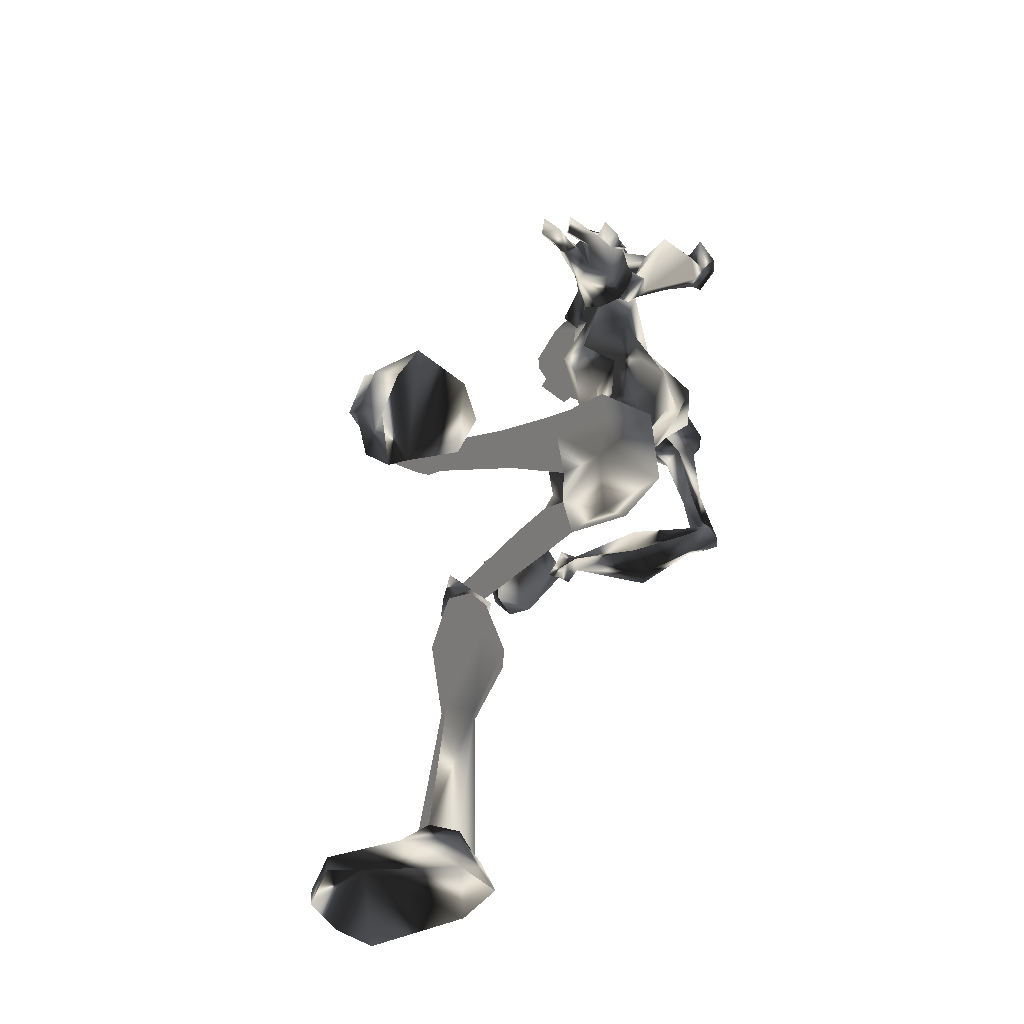
<metadata>
{"format":"obj","ext":"obj","renderer":"f3d","projection":"perspective","resolution":1024,"background":"white","views":[{"elev":18.8,"azim":114.4,"up":"+Y"}]}
</metadata>
<code>
o Models/hueteotl/frames/hueteotl_crouch_death_2
v -19.09 8.814 -19.86
v -17.32 5.755 -16.4
v -20.08 7.563 -17.71
v -14.56 5.615 -16.94
v -11.01 3.668 -19.91
v -11.01 3.668 -23.31
v -10.02 3.808 -19.86
v -10.42 3.947 -24.2
v -14.56 4.086 -19.14
v -15.54 5.894 -21.7
v -18.11 9.37 -19.14
v -16.73 9.092 -18.49
v -18.11 8.814 -16.46
v -18.89 9.092 -17.06
v -15.94 2.139 -17.47
v -19.88 5.059 -20.51
v -21.46 4.92 -18.72
v -18.11 3.112 -17.65
v -9.824 4.781 -21.52
v -14.36 5.894 -20.39
v -10.61 4.364 -21.46
v -19.68 9.927 -19.32
v -16.53 10.48 -18.19
v -17.91 9.927 -16.28
v -20.08 9.649 -17
v -19.88 11.18 -19.2
v -16.73 11.73 -18.13
v -18.5 11.18 -15.39
v -20.47 10.9 -16.11
v -18.5 12.71 -18.72
v -19.29 12.85 -16.52
v -16.92 10.76 -19.38
v -17.12 11.32 -19.38
v -17.91 11.87 -19.56
v -18.7 10.76 -19.97
v -15.35 12.15 -24.5
v -16.13 12.57 -24.86
v -16.73 12.01 -24.91
v -17.71 9.927 -19.8
v -15.94 11.04 -24.62
v -16.53 7.702 -20.21
v -13.96 6.728 -18.49
v -13.96 5.059 -17.95
v -19.49 6.728 -16.52
v -19.68 5.198 -16.94
v -16.53 10.9 -22.59
v -17.32 11.46 -22.77
v -16.13 11.6 -22.41
v -16.92 12.01 -22.3
v -15.94 10.48 -25.27
v -15.35 12.01 -24.62
v -16.13 13.4 -25.09
v -16.33 12.29 -25.93
v -16.53 11.6 -25.93
v -14.75 10.9 -25.15
v -14.56 11.46 -24.32
v -14.56 12.71 -24.91
v -14.56 12.15 -25.75
v -14.75 11.73 -25.87
v -11.2 11.46 -24.91
v -11.6 11.73 -23.31
v -11.4 13.13 -23.31
v -11.4 14.38 -24.56
v -11.4 13.4 -26.22
v -11.6 12.15 -26.46
v -10.02 4.086 -19.74
v -9.824 5.059 -21.4
v -10.02 4.086 -24.44
v -7.852 3.251 -19.26
v -7.655 4.503 -20.27
v -7.063 4.503 -22.89
v -6.274 1.443 -19.44
v -5.683 2.556 -22.95
v -4.697 3.808 -20.69
v -5.683 2 -19.02
v -6.472 2.695 -18.43
v -6.274 4.225 -19.2
v -5.486 1.304 -20.81
v -3.711 3.947 -17.53
v -3.119 3.947 -18.49
v -2.725 3.112 -18.96
v -3.119 2 -18.55
v -3.711 2.139 -17.71
v -3.908 2.973 -17.24
v -12.58 4.225 -22.36
v -12.19 4.503 -21.11
v -12.39 3.668 -20.09
v 1.416 3.947 -14.5
v 1.613 3.808 -14.97
v 1.811 3.251 -15.33
v 1.613 2.695 -15.09
v 1.219 2.695 -14.44
v 1.022 3.251 -14.14
v 2.599 7.423 -16.76
v 0.6274 4.225 -14.2
v 0.233 4.781 -15.27
v 3.388 6.311 -14.56
v 2.797 6.45 -18.13
v 1.416 3.112 -14.2
v 0.6274 4.086 -16.28
v 4.374 3.947 -14.74
v 3.585 4.503 -18.43
v 1.219 2.417 -15.33
v 0.8246 2.834 -16.4
v 4.177 3.529 -16.16
v 8.712 6.033 -17.95
v 8.712 6.45 -17
v 8.318 7.423 -17.18
v 7.924 7.841 -18.07
v 8.121 7.284 -18.72
v 16.8 9.231 -20.09
v 16.8 10.62 -18.96
v 15.81 12.29 -19.32
v 15.22 12.43 -20.45
v 15.22 11.04 -21.22
v 16.01 9.37 -21.28
v 18.57 9.649 -21.58
v 19.95 11.87 -21.46
v 17.59 12.99 -21.58
v 14.63 12.15 -21.7
v 14.04 10.2 -21.76
v 15.42 8.814 -21.7
v 20.54 9.927 -24.02
v 22.71 12.57 -22.59
v 19.16 14.79 -23.96
v 14.83 12.15 -24.2
v 13.64 10.07 -24.26
v 15.61 8.953 -24.2
v 22.12 10.48 -22.71
v 20.94 14.1 -22.65
v 22.32 10.2 -23.96
v 22.71 12.71 -23.9
v 21.14 14.1 -23.9
v -6.472 -3.981 -17.71
v -6.274 -4.537 -18.43
v -2.33 -7.457 -15.57
v -2.528 -7.04 -14.91
v -5.486 -4.259 -19.2
v -1.936 -7.179 -15.87
v -4.894 -3.424 -19.02
v -1.542 -6.623 -15.81
v -5.091 -2.729 -18.19
v -1.739 -6.206 -15.27
v -5.88 -3.007 -17.59
v -2.133 -6.345 -14.8
v -11.8 -0.3647 -24.44
v -6.669 -1.06 -22.89
v -7.655 -0.921 -19.2
v -8.838 -2.034 -23.43
v -8.443 -2.451 -18.84
v -8.443 -3.146 -20.27
v -6.274 -2.59 -21.05
v -7.457 -1.755 -18.78
v -6.274 -0.7819 -20.45
v -9.824 -1.755 -19.56
v -9.824 -2.59 -20.93
v -11.6 -0.3647 -19.74
v -12.19 -1.338 -21.4
v -11.6 -0.08651 -19.86
v -11.99 -1.06 -21.52
v -11.8 0.05256 -24.2
v -21.46 0.1916 -22.77
v -20.28 -0.5037 -21.7
v -22.64 0.6089 -21.11
v -22.05 0.1916 -20.21
v -12.39 -0.08651 -21.46
v -13.57 0.7479 -21.58
v -13.57 1.582 -22.71
v -12.19 0.6089 -23.31
v -16.13 1.026 -22.06
v -16.92 2.417 -22.89
v -12.19 0.6089 -19.91
v -13.18 1.304 -20.39
v -15.54 1.582 -19.97
v -19.49 0.4698 -18.72
v -21.66 1.443 -18.9
v -22.44 2.278 -20.09
v -20.67 2.695 -18.07
v -16.33 -0.2256 -20.33
v -17.12 -0.6428 -21.76
v -21.66 2.417 -22.71
v -19.09 1.582 -22.95
v -17.12 -0.7819 -19.86
v -17.51 4.642 -22.41
v 17.19 -16.78 -17.77
v 17.39 -18.17 -19.8
v 18.37 -17.05 -18.31
v 15.42 -16.5 -24.2
v 14.83 -14.83 -25.75
v 16.01 -13.16 -24.32
v 18.37 -13.16 -19.97
v 18.18 -13.02 -17.77
v 19.16 -13.16 -18.31
v 18.18 -15.11 -16.76
v 19.36 -15.25 -17.36
v 15.22 -12.88 -20.45
v 15.81 -14.69 -18.66
v 14.63 -16.22 -20.33
v 13.84 -12.74 -23.25
v 13.25 -16.08 -23.13
v 13.05 -14.41 -24.08
v 13.25 -12.74 -22.95
v 13.25 -12.74 -21.16
v 12.66 -14.27 -20.09
v 12.26 -15.94 -21.34
v 12.26 -15.8 -23.13
v 12.85 -14.27 -23.66
v 5.557 -9.404 -18.49
v 5.163 -10.24 -17.95
v 4.768 -10.8 -18.66
v 4.571 -10.66 -19.68
v 4.966 -9.822 -19.91
v 1.022 -6.623 -18.61
v 1.219 -7.179 -16.11
v 0.8246 -8.292 -15.21
v -0.3585 -10.1 -16.52
v -0.7529 -9.543 -19.02
v 0.03584 -8.014 -19.5
v -2.725 -7.875 -15.45
v -3.119 -7.457 -16.58
v -2.528 -6.484 -17.12
v -2.133 -7.04 -14.62
v -2.133 -5.51 -16.28
v -1.739 -5.928 -15.15
v 0.233 3.251 -14.97
v -1.739 -5.371 -16.52
v -3.119 -5.232 -14.5
v -1.345 -6.067 -14.91
v -2.528 -6.345 -17.47
v -3.711 -6.345 -14.08
v -1.739 -7.318 -14.56
v -3.119 -7.875 -16.94
v -4.302 -7.318 -14.86
v -2.528 -8.292 -15.27
v -20.67 4.503 -16.94
v -20.67 3.808 -16.94
v -21.26 3.529 -17.41
v -21.85 4.781 -17.83
v -22.05 4.642 -16.22
v -22.05 4.086 -16.11
v -22.44 4.086 -16.58
v -22.64 4.92 -16.82
v -21.85 3.529 -13.49
v -25.99 2.973 -11.4
v -26.39 5.337 -15.09
v -21.06 1.721 -12.59
v -24.02 1.165 -12.41
v -22.64 3.808 -13.49
v -22.64 5.476 -14.8
v -23.23 5.059 -12.65
v -26.78 4.781 -12.41
v -24.42 6.728 -14.26
v -24.61 3.947 -11.76
v -24.61 2.973 -11.28
v -25.01 1.443 -11.82
v -25.4 1.026 -12.47
v -23.23 2.417 -11.82
v -24.81 5.755 -15.93
v -26.59 2.139 -12.41
v -27.37 3.808 -13.6
v -22.25 3.251 -12.59
v -22.25 2 -12.59
v -22.44 2.556 -11.76
v -22.25 3.251 -11.82
v -24.02 0.6089 -14.08
v -23.23 0.3307 -14.44
v -22.64 0.887 -13.96
v -23.43 0.6089 -15.15
v -23.04 1.304 -15.09
v -24.42 2 -16.4
v -23.23 2.278 -15.27
v -23.23 3.947 -16.7
v -25.4 4.225 -17.3
v -26.59 1.165 -13.66
v -22.44 2 -15.33
v -21.66 0.6089 -13.96
v -27.57 2.695 -14.91
v -25.4 0.6089 -14.08
v -25.6 1.304 -15.03
v -24.22 1.165 -13.6
v -23.82 2.278 -12.3
v -23.43 0.7479 -12.77
v -23.23 1.165 -12.3
v -22.84 4.364 -14.91
v -22.84 3.668 -14.8
v -23.23 3.668 -15.27
v -23.43 4.503 -15.51
v -19.29 -3.841 -23.9
v -19.29 -4.398 -23.37
v -20.87 -1.477 -22.41
v -20.87 -2.312 -21.52
v -19.88 -4.12 -24.32
v -22.05 -2.034 -23.01
v -21.26 -2.729 -21.46
v -20.08 -4.537 -23.61
v -22.05 -3.146 -22.06
v -22.84 -0.921 -23.19
v -20.87 -1.616 -20.39
v -23.43 -1.894 -22.95
v -21.66 -2.59 -20.27
v -23.23 -3.285 -21.46
v -24.81 -2.312 -20.09
v -25.2 -0.2256 -20.87
v -24.02 -0.6428 -19.08
v -23.82 0.4698 -21.58
v -22.64 -0.08651 -19.8
v -2.922 15.49 -23.37
v -3.316 15.49 -22.77
v -3.514 14.24 -23.07
v -3.908 13.4 -22.12
v -4.105 11.73 -22.65
v -3.316 13.4 -22.53
v -4.894 11.6 -23.19
v -4.105 12.57 -22.18
v -4.105 15.21 -23.49
v -3.119 15.35 -25.21
v -4.302 14.66 -23.66
v -3.711 14.38 -25.27
v -3.316 10.62 -22.47
v -3.119 11.32 -21.82
v -4.894 11.6 -22.36
v -3.711 11.04 -21.52
v -5.486 12.57 -22.65
v -5.091 12.15 -24.26
v -5.683 13.54 -24.8
v -3.316 13.82 -24.56
v -4.105 13.96 -22.41
v -3.711 16.05 -23.25
v -3.119 16.05 -24.68
v -3.711 15.91 -24.62
v -3.316 16.19 -23.25
v -1.739 16.32 -24.26
v -1.345 17.3 -22.83
v -1.542 17.16 -24.8
v -0.7529 16.6 -23.01
v -2.725 15.49 -24.68
v -1.147 16.19 -25.03
v -1.936 16.46 -25.33
v -2.922 15.63 -25.21
v -3.119 15.49 -25.39
v -1.739 16.32 -22.47
v -2.922 15.63 -22.89
v -2.33 16.88 -20.87
v -1.739 16.19 -20.99
v -2.528 16.32 -21.7
v -2.528 15.91 -20.69
v -3.908 15.35 -21.76
v -3.316 15.35 -22.12
v -3.119 14.93 -21.88
v -3.316 15.07 -21.34
v -3.514 15.07 -22.41
v -3.514 14.79 -21.34
v -4.302 15.21 -21.82
v -6.077 13.96 -23.78
v -6.077 12.57 -23.61
v -6.472 13.4 -23.9
v -6.077 12.85 -24.56
v -6.669 11.6 -24.2
v -6.866 12.99 -25.03
v -6.669 12.57 -22.95
v -6.866 13.54 -23.84
v -7.457 11.73 -24.38
v -7.457 12.15 -24.91
v -7.655 12.15 -23.84
v -7.26 12.85 -24.26
v -18.7 -6.345 -25.03
v -18.11 -6.067 -24.44
v -17.91 -4.954 -25.09
v -18.7 -5.649 -25.63
v -11.6 -5.371 -16.76
v -13.18 -7.457 -13.6
v -13.57 -7.318 -14.32
v -12.39 -9.961 -15.09
v -12.39 -8.014 -16.88
v -14.16 -6.345 -15.63
v -12.78 -7.596 -12.71
v -12.19 -9.961 -13.49
v -11.2 -9.961 -13.72
v -11.2 -7.318 -12.95
v -9.429 -8.848 -14.74
v -9.824 -6.762 -14.5
v -10.42 -6.762 -15.15
v -10.02 -9.543 -16.64
v -10.61 -10.38 -15.03
v -11.6 -6.345 -14.74
v -14.36 -8.431 -16.05
v -13.57 -7.596 -16.94
v -14.16 -8.153 -16.7
v -13.57 -8.57 -17.12
v -13.77 -8.848 -17.71
v -13.37 -7.457 -17.77
v -14.56 -7.179 -16.88
v -14.75 -8.431 -17
v -13.57 -7.875 -18.37
v -13.77 -7.179 -18.19
v -14.36 -7.318 -17.89
v -14.36 -8.153 -17.77
v -14.75 -7.736 -22.59
v -15.35 -6.623 -21.58
v -16.73 -5.928 -20.99
v -17.32 -7.04 -20.63
v -17.12 -8.848 -21.05
v -15.54 -8.848 -22.12
v -16.53 -6.484 -24.97
v -16.73 -5.51 -24.74
v -17.51 -5.51 -24.08
v -17.71 -6.901 -24.2
v -16.92 -6.901 -24.68
v -17.71 -5.928 -26.28
v -17.12 -4.954 -25.75
v -17.91 -5.928 -24.74
v -18.7 -7.179 -25.21
v -18.11 -6.623 -26.11
f 279 270 277
f 277 270 273
f 252 250 251
f 250 253 251
f 374 389 383
f 383 389 373
f 374 383 382
f 374 382 370
f 370 382 385
f 159 172 5
f 5 7 159
f 146 68 8
f 155 69 72
f 72 148 155
f 155 157 66
f 66 69 155
f 148 72 78
f 78 154 148
f 380 382 383
f 383 373 384
f 378 384 377
f 377 384 373
f 371 377 386
f 386 377 373
f 371 386 372
f 370 385 375
f 372 375 385
f 376 378 377
f 378 376 379
f 380 379 381
f 378 379 380
f 371 376 377
f 380 383 384
f 378 380 384
f 381 382 380
f 382 381 385
f 379 385 381
f 385 379 376
f 371 385 376
f 372 385 371
f 373 389 386
f 386 375 372
f 387 374 370
f 387 370 375
f 387 386 388
f 387 375 386
f 386 389 388
f 389 391 390
f 391 389 374
f 391 387 392
f 391 374 387
f 392 388 393
f 392 387 388
f 393 389 390
f 393 388 389
f 295 289 366
f 289 367 366
f 288 368 289
f 368 367 289
f 288 292 368
f 292 369 368
f 390 395 394
f 395 390 391
f 391 396 395
f 396 391 392
f 396 393 397
f 396 392 393
f 397 390 394
f 397 393 390
f 394 399 398
f 399 394 395
f 399 396 400
f 399 395 396
f 396 401 400
f 396 402 401
f 402 396 397
f 402 394 403
f 402 397 394
f 403 394 398
f 398 405 404
f 405 398 399
f 399 406 405
f 406 399 400
f 406 400 401
f 406 402 407
f 406 401 402
f 407 403 408
f 407 402 403
f 408 398 404
f 408 403 398
f 404 410 409
f 410 404 405
f 410 406 411
f 410 405 406
f 406 412 411
f 412 406 407
f 412 408 413
f 412 407 408
f 413 404 409
f 413 408 404
f 369 410 368
f 369 409 410
f 410 367 368
f 367 410 411
f 367 412 366
f 367 411 412
f 412 369 366
f 369 412 413
f 369 413 409
f 366 292 295
f 292 366 369
f 154 78 73
f 73 147 154
f 146 147 73
f 5 172 173
f 173 87 5
f 174 15 9
f 173 174 9
f 9 87 173
f 49 37 48
f 48 37 36
f 46 48 40
f 40 48 36
f 46 40 47
f 47 40 38
f 307 309 308
f 310 312 311
f 311 312 313
f 314 310 311
f 315 317 316
f 317 318 316
f 314 311 319
f 314 319 320
f 319 311 321
f 321 322 319
f 322 321 314
f 314 320 322
f 313 323 321
f 313 321 311
f 323 310 314
f 323 314 321
f 324 318 325
f 324 313 312
f 326 324 312
f 309 326 312
f 319 322 320
f 310 323 327
f 317 309 327
f 328 330 329
f 329 331 328
f 332 333 331
f 329 334 332
f 329 332 331
f 307 335 332
f 332 337 336
f 332 336 307
f 315 316 330
f 315 330 328
f 307 336 326
f 334 338 337
f 337 332 334
f 329 339 338
f 329 338 334
f 338 339 336
f 336 337 338
f 340 336 339
f 329 330 340
f 340 339 329
f 340 316 336
f 316 340 330
f 316 318 326
f 316 326 336
f 333 332 335
f 335 341 333
f 307 342 341
f 307 341 335
f 341 342 331
f 331 333 341
f 308 342 307
f 308 328 331
f 308 331 342
f 315 328 308
f 317 315 308
f 308 309 317
f 309 307 326
f 343 345 344
f 344 346 343
f 347 348 345
f 347 345 343
f 345 348 349
f 349 344 345
f 349 350 346
f 349 346 344
f 346 350 347
f 347 343 346
f 351 349 348
f 352 350 349
f 352 353 347
f 352 347 350
f 347 353 351
f 351 348 347
f 349 310 352
f 310 353 352
f 327 353 310
f 309 351 353
f 353 327 309
f 312 310 349
f 349 351 309
f 309 312 349
f 318 324 326
f 317 354 318
f 318 354 325
f 327 323 354
f 354 317 327
f 355 313 324
f 355 323 313
f 355 356 354
f 355 354 323
f 354 356 357
f 357 325 354
f 357 324 325
f 357 359 358
f 358 324 357
f 358 360 355
f 358 355 324
f 360 361 356
f 360 356 355
f 361 359 357
f 361 357 356
f 359 363 362
f 362 358 359
f 358 362 364
f 364 360 358
f 364 365 361
f 364 361 360
f 365 363 359
f 365 359 361
f 363 65 60
f 60 362 363
f 60 61 364
f 60 364 362
f 364 61 62
f 364 62 63
f 63 365 364
f 63 64 363
f 63 363 365
f 64 65 363
f 290 289 291
f 290 288 289
f 290 292 288
f 292 290 293
f 291 289 294
f 294 295 296
f 294 289 295
f 296 292 293
f 292 296 295
f 162 290 163
f 297 290 162
f 297 293 290
f 298 163 290
f 298 290 291
f 293 297 299
f 298 294 300
f 298 291 294
f 294 301 300
f 301 294 296
f 301 293 299
f 301 296 293
f 302 299 303
f 299 302 301
f 300 302 304
f 300 301 302
f 304 302 303
f 305 299 297
f 305 303 299
f 300 306 298
f 306 300 304
f 306 303 305
f 306 304 303
f 164 297 162
f 164 305 297
f 298 165 163
f 165 298 306
f 306 164 165
f 164 306 305
f 197 185 198
f 198 185 186
f 197 196 192
f 192 196 191
f 123 117 129
f 129 117 118
f 118 119 130
f 130 119 125
f 168 169 6
f 85 184 168
f 168 6 85
f 6 169 161
f 161 8 6
f 287 242 239
f 239 284 287
f 284 239 240
f 240 285 284
f 240 241 286
f 240 286 285
f 241 242 287
f 241 287 286
f 238 235 239
f 238 239 242
f 239 235 236
f 236 240 239
f 236 237 241
f 236 241 240
f 241 237 238
f 238 242 241
f 17 45 235
f 17 235 238
f 45 18 236
f 45 236 235
f 236 18 178
f 178 237 236
f 237 178 17
f 17 238 237
f 166 169 168
f 166 168 167
f 168 171 170
f 168 170 167
f 166 167 173
f 173 172 166
f 170 174 173
f 173 167 170
f 184 171 168
f 165 176 175
f 176 164 177
f 176 165 164
f 177 17 178
f 178 176 177
f 175 176 178
f 178 18 175
f 174 170 179
f 170 180 179
f 163 182 181
f 163 180 182
f 183 180 163
f 182 170 171
f 182 180 170
f 183 179 180
f 15 174 179
f 179 183 15
f 184 182 171
f 16 181 182
f 182 184 16
f 181 162 163
f 160 161 169
f 169 166 160
f 172 159 160
f 172 160 166
f 177 181 16
f 177 16 17
f 175 18 15
f 15 183 175
f 181 177 164
f 164 162 181
f 175 183 163
f 163 165 175
f 65 59 55
f 55 60 65
f 60 55 56
f 56 61 60
f 56 62 61
f 56 57 63
f 56 63 62
f 57 58 64
f 57 64 63
f 58 59 65
f 58 65 64
f 59 54 50
f 50 55 59
f 50 51 56
f 50 56 55
f 56 51 52
f 52 57 56
f 52 53 58
f 52 58 57
f 53 54 59
f 53 59 58
f 38 40 50
f 38 50 54
f 50 40 36
f 36 51 50
f 36 37 52
f 36 52 51
f 52 37 38
f 38 53 52
f 38 54 53
f 39 32 48
f 39 48 46
f 39 46 47
f 47 35 39
f 32 33 48
f 33 34 49
f 33 49 48
f 37 49 47
f 47 38 37
f 34 35 47
f 47 49 34
f 11 12 39
f 22 11 39
f 22 39 35
f 23 39 12
f 23 32 39
f 35 26 22
f 23 27 33
f 23 33 32
f 33 27 30
f 30 34 33
f 30 26 35
f 30 35 34
f 31 29 26
f 26 30 31
f 27 28 31
f 27 31 30
f 28 29 31
f 25 22 26
f 25 26 29
f 27 23 24
f 24 28 27
f 24 25 29
f 24 29 28
f 14 11 22
f 14 22 25
f 23 12 13
f 13 24 23
f 24 13 14
f 14 25 24
f 21 86 85
f 21 85 6
f 85 86 20
f 85 20 10
f 87 86 21
f 21 5 87
f 87 9 20
f 20 86 87
f 85 10 184
f 13 2 44
f 44 3 14
f 44 14 13
f 45 17 3
f 3 44 45
f 45 44 2
f 2 18 45
f 9 43 20
f 20 43 42
f 12 1 41
f 12 41 42
f 4 12 42
f 41 10 20
f 41 20 42
f 4 42 43
f 15 43 9
f 15 4 43
f 10 41 184
f 16 184 41
f 1 16 41
f 1 12 11
f 6 8 19
f 19 21 6
f 5 21 19
f 5 19 7
f 3 17 16
f 3 16 1
f 15 18 2
f 2 4 15
f 14 3 1
f 1 11 14
f 12 4 2
f 2 13 12
f 228 227 226
f 229 226 227
f 229 227 230
f 231 230 227
f 227 228 231
f 229 231 228
f 228 226 229
f 233 232 229
f 229 230 233
f 234 233 230
f 230 231 234
f 234 231 229
f 234 229 232
f 232 233 234
f 95 99 225
f 99 103 225
f 103 104 225
f 104 100 225
f 100 96 225
f 96 95 225
f 186 185 187
f 191 193 192
f 192 193 195
f 192 195 194
f 185 194 195
f 195 187 185
f 194 197 192
f 194 185 197
f 190 189 188
f 191 190 188
f 191 188 186
f 195 193 191
f 191 186 187
f 187 195 191
f 196 199 190
f 190 191 196
f 198 186 188
f 198 188 200
f 200 188 189
f 200 189 201
f 199 201 189
f 189 190 199
f 203 202 199
f 199 196 203
f 204 203 196
f 196 197 204
f 204 197 198
f 204 198 205
f 205 198 200
f 205 200 206
f 207 206 200
f 200 201 207
f 207 201 199
f 207 199 202
f 212 202 203
f 212 203 208
f 208 203 204
f 208 204 209
f 210 209 204
f 204 205 210
f 211 210 205
f 205 206 211
f 211 206 207
f 211 207 212
f 212 207 202
f 213 212 208
f 213 208 214
f 214 208 209
f 214 209 215
f 215 209 210
f 215 210 216
f 217 216 210
f 210 211 217
f 218 217 211
f 211 212 218
f 213 218 212
f 216 217 220
f 220 219 216
f 218 221 220
f 218 220 217
f 219 222 215
f 215 216 219
f 218 213 223
f 223 221 218
f 224 214 215
f 224 215 222
f 223 213 214
f 214 224 223
f 133 130 125
f 123 129 131
f 129 124 132
f 129 132 131
f 132 124 130
f 130 133 132
f 124 129 118
f 124 118 130
f 126 127 128
f 126 128 123
f 125 126 123
f 123 131 132
f 133 125 123
f 123 132 133
f 128 122 117
f 117 123 128
f 119 120 126
f 119 126 125
f 120 121 127
f 120 127 126
f 127 121 122
f 122 128 127
f 122 116 111
f 111 117 122
f 117 111 112
f 112 118 117
f 112 113 119
f 112 119 118
f 113 114 120
f 113 120 119
f 120 114 115
f 115 121 120
f 115 116 122
f 115 122 121
f 110 106 111
f 110 111 116
f 106 107 112
f 106 112 111
f 112 107 108
f 108 113 112
f 113 108 109
f 109 114 113
f 109 110 115
f 109 115 114
f 110 116 115
f 102 105 106
f 102 106 110
f 105 101 107
f 105 107 106
f 101 97 108
f 101 108 107
f 108 97 94
f 94 109 108
f 109 94 98
f 98 110 109
f 110 98 102
f 96 94 97
f 97 95 96
f 98 94 96
f 98 96 100
f 101 99 95
f 95 97 101
f 104 102 98
f 98 100 104
f 103 99 101
f 103 101 105
f 105 102 104
f 104 103 105
f 135 134 137
f 137 136 135
f 138 135 136
f 136 139 138
f 138 139 141
f 138 141 140
f 140 141 143
f 140 143 142
f 142 143 145
f 142 145 144
f 134 144 145
f 145 137 134
f 149 147 146
f 150 134 135
f 150 135 151
f 151 135 138
f 151 138 152
f 138 140 152
f 154 152 140
f 140 142 154
f 153 154 142
f 142 144 153
f 153 144 134
f 153 134 150
f 154 147 152
f 154 153 148
f 147 149 152
f 148 153 150
f 148 150 155
f 155 150 151
f 155 151 156
f 156 151 152
f 156 152 149
f 157 155 156
f 157 156 158
f 158 156 149
f 158 149 146
f 66 157 159
f 159 7 66
f 160 159 157
f 157 158 160
f 160 158 146
f 160 146 161
f 146 8 161
f 93 84 79
f 79 88 93
f 88 79 80
f 80 89 88
f 80 81 90
f 80 90 89
f 81 82 91
f 81 91 90
f 82 83 92
f 82 92 91
f 92 83 84
f 84 93 92
f 73 68 146
f 71 68 73
f 76 77 79
f 76 79 84
f 77 74 80
f 77 80 79
f 74 81 80
f 81 74 78
f 78 82 81
f 82 78 75
f 75 83 82
f 75 76 84
f 75 84 83
f 74 73 78
f 78 72 75
f 74 71 73
f 72 69 76
f 72 76 75
f 69 70 77
f 69 77 76
f 70 71 74
f 70 74 77
f 66 67 70
f 66 70 69
f 67 68 71
f 67 71 70
f 66 7 19
f 19 67 66
f 19 8 68
f 19 68 67
f 258 272 249
f 266 267 269
f 269 268 266
f 270 268 269
f 269 271 270
f 258 273 272
f 260 259 274
f 260 274 277
f 261 262 263
f 263 264 261
f 261 264 250
f 250 248 261
f 249 252 258
f 246 243 275
f 275 276 246
f 243 248 271
f 271 275 243
f 260 251 244
f 260 244 259
f 247 263 283
f 283 263 262
f 267 266 282
f 266 247 282
f 276 267 282
f 246 276 282
f 282 283 246
f 262 246 283
f 247 283 282
f 256 247 280
f 256 255 247
f 278 256 280
f 256 278 274
f 256 274 259
f 256 259 255
f 278 280 265
f 247 265 280
f 254 257 281
f 254 281 255
f 281 257 247
f 247 255 281
f 265 270 279
f 265 279 278
f 257 254 253
f 257 253 250
f 265 247 266
f 265 268 270
f 266 268 265
f 273 258 245
f 277 245 260
f 245 277 273
f 272 273 270
f 279 277 274
f 274 278 279
f 267 276 275
f 272 270 271
f 275 269 267
f 269 275 271
f 257 263 247
f 257 250 264
f 257 264 263
f 252 245 258
f 244 255 259
f 249 272 271
f 271 248 249
f 251 260 245
f 245 252 251
f 249 250 252
f 253 244 251
f 244 253 254
f 244 254 255
f 262 243 246
f 249 248 250
f 243 262 261
f 261 248 243

</code>
